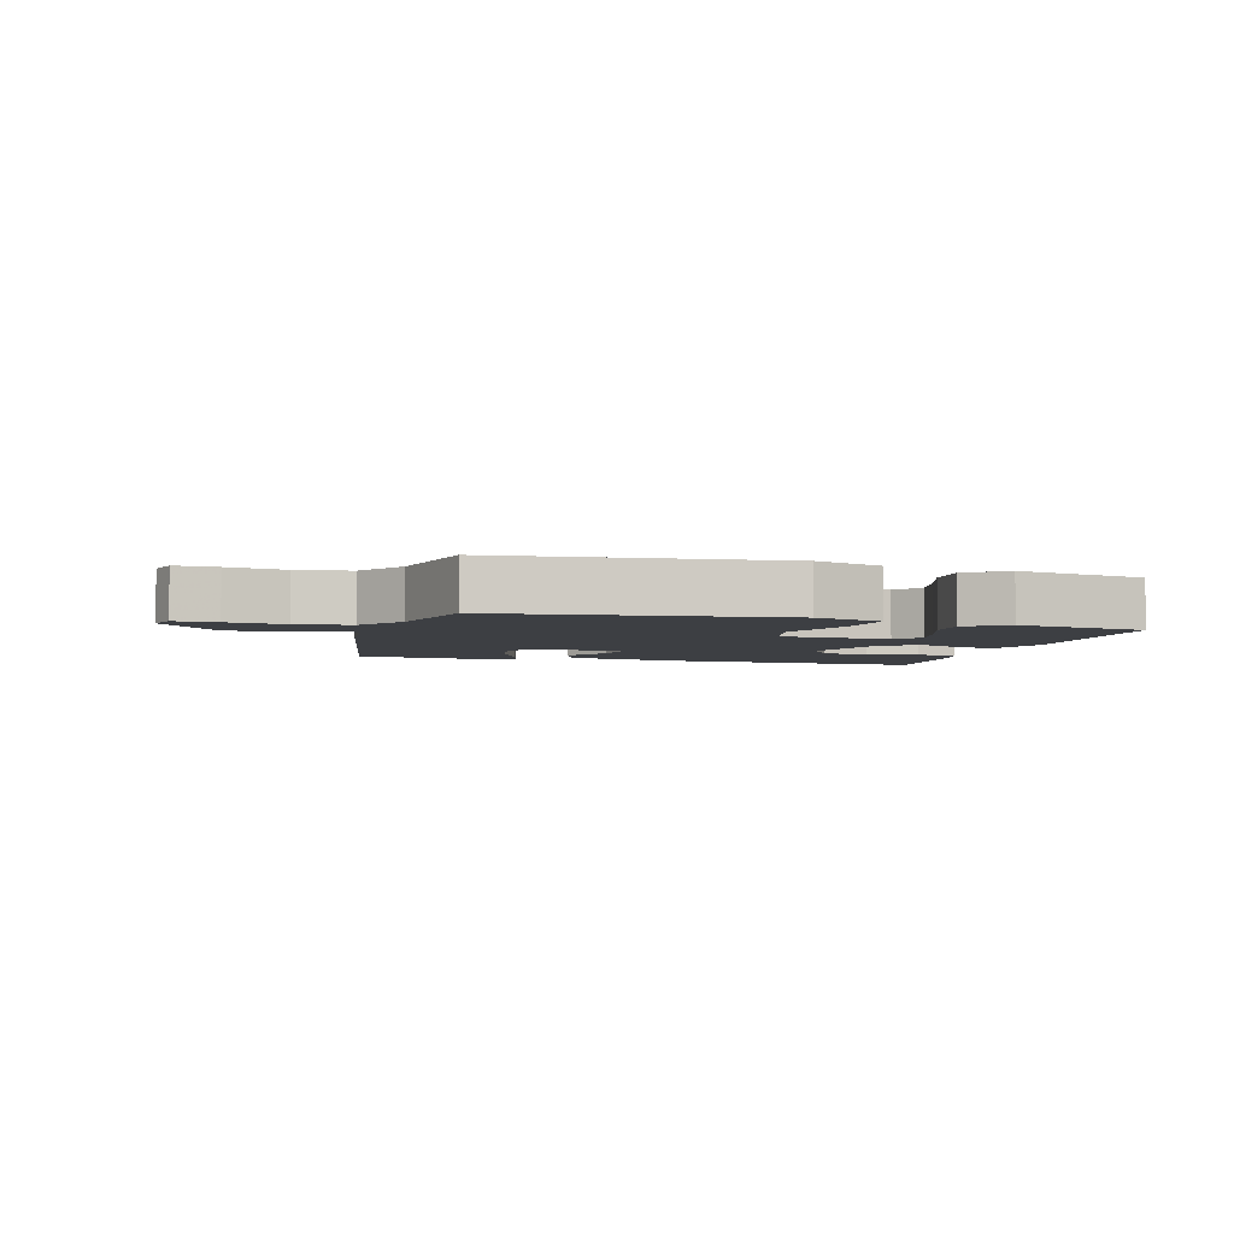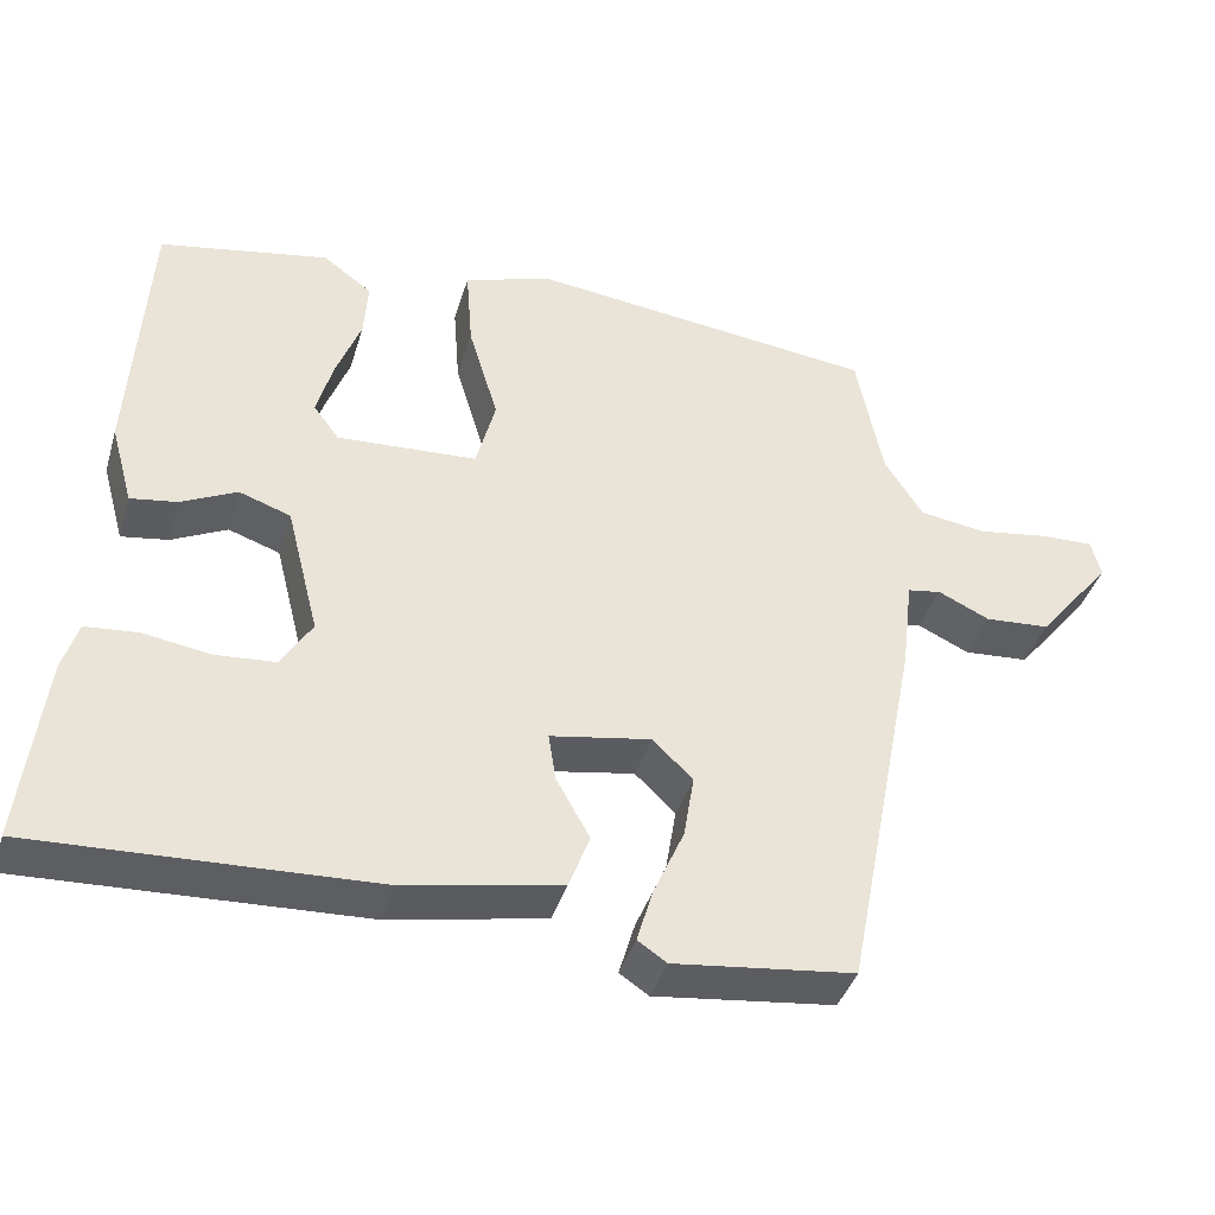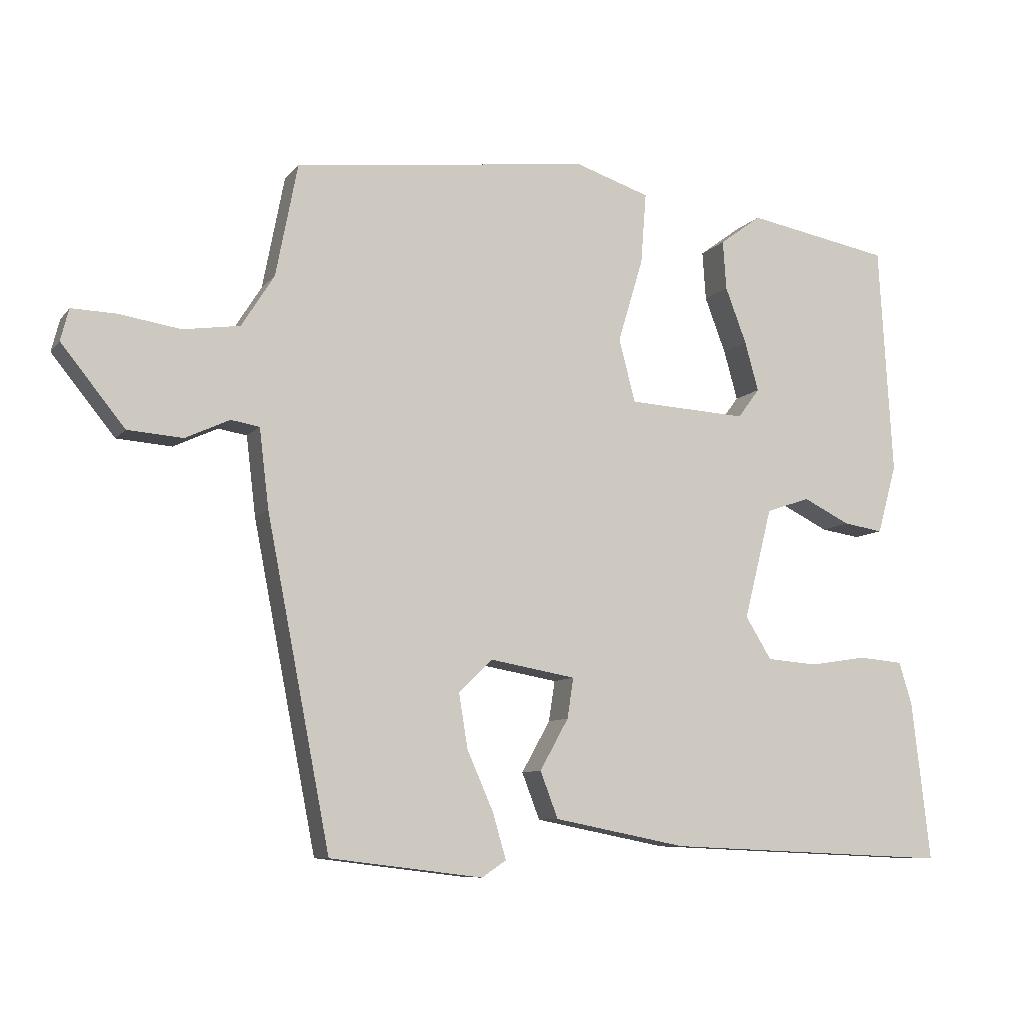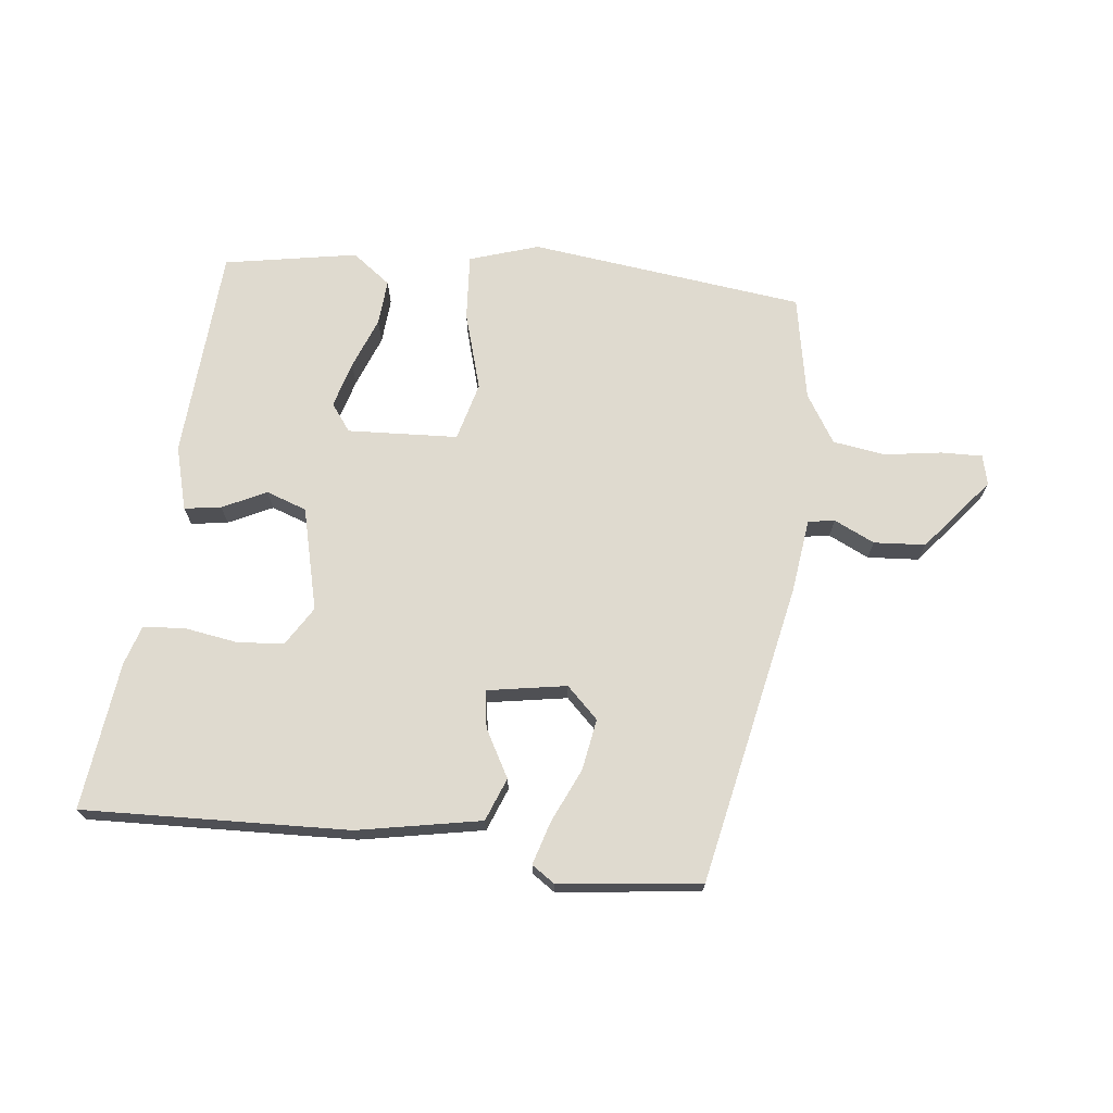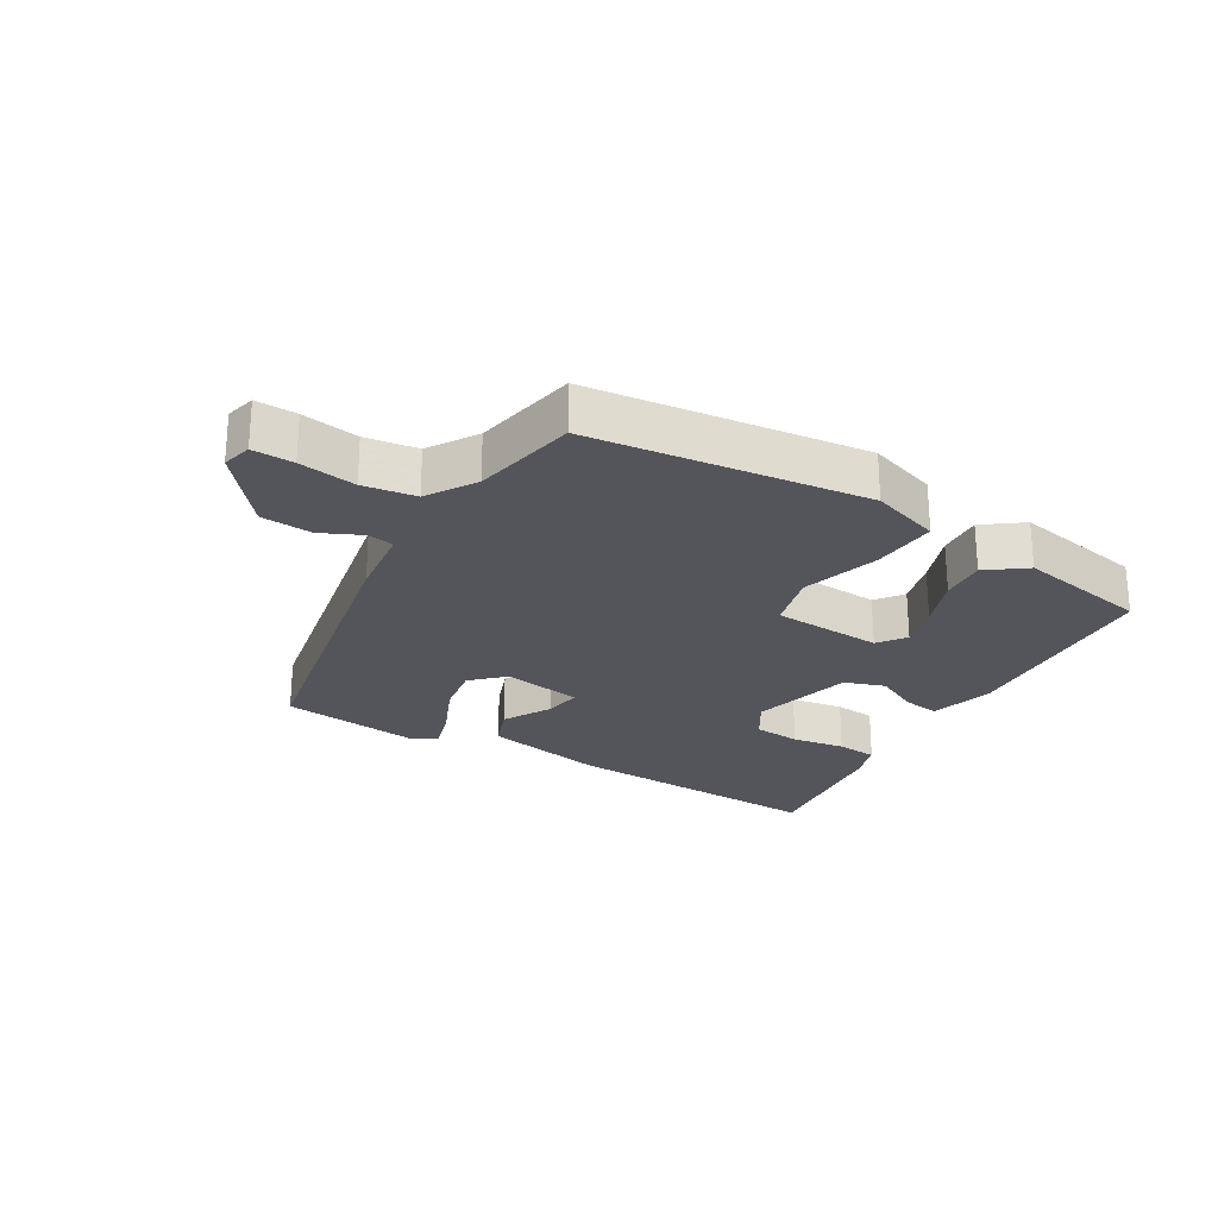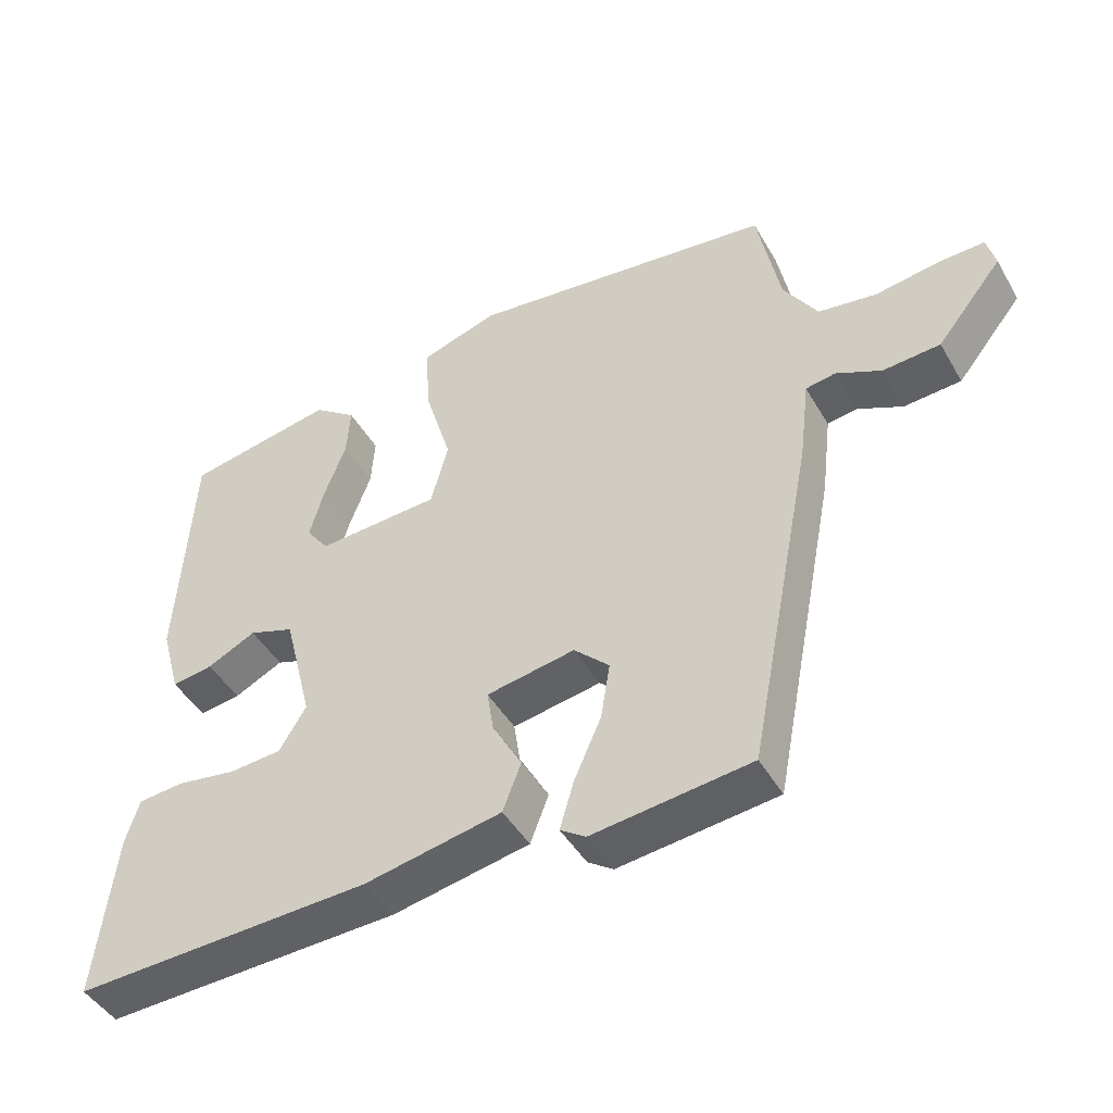
<metadata>
{"format":"obj","ext":"obj","renderer":"f3d","projection":"perspective","resolution":1024,"background":"white","views":[{"elev":-4.1,"azim":-16.7,"up":"+Y"},{"elev":-40.2,"azim":163.7,"up":"+Z"},{"elev":-8.6,"azim":-21.5,"up":"+Z"},{"elev":70.6,"azim":-173.2,"up":"+Y"},{"elev":-25.0,"azim":-30.7,"up":"+Y"},{"elev":-45.2,"azim":-151.5,"up":"+Z"}]}
</metadata>
<code>
v -0.464 0.07 0.488
v -0.03 0.07 0.539
v 0.079 0.07 0.503
v 0.071 0.07 0.399
v 0.034 0.07 0.276
v 0.058 0.07 0.184
v 0.232 0.07 0.174
v 0.264 0.07 0.217
v 0.244 0.07 0.289
v 0.213 0.07 0.371
v 0.208 0.07 0.443
v 0.269 0.07 0.488
v 0.479 0.07 0.449
v 0.499 0.07 0.112
v 0.471 0.07 0.011
v 0.413 0.07 0.02
v 0.344 0.07 0.054
v 0.28 0.07 0.032
v 0.239 0.07 -0.13
v 0.277 0.07 -0.192
v 0.351 0.07 -0.198
v 0.435 0.07 -0.185
v 0.5 0.07 -0.191
v 0.519 0.07 -0.253
v 0.546 0.07 -0.487
v 0.126 0.07 -0.469
v -0.068 0.07 -0.431
v -0.094 0.07 -0.363
v -0.052 0.07 -0.288
v -0.043 0.07 -0.229
v -0.168 0.07 -0.207
v -0.218 0.07 -0.255
v -0.205 0.07 -0.335
v -0.167 0.07 -0.421
v -0.147 0.07 -0.489
v -0.183 0.07 -0.513
v -0.407 0.07 -0.486
v -0.5 0.07 -0.01
v -0.514 0.07 0.106
v -0.556 0.07 0.113
v -0.62 0.07 0.083
v -0.701 0.07 0.089
v -0.794 0.07 0.204
v -0.782 0.07 0.251
v -0.717 0.07 0.249
v -0.627 0.07 0.235
v -0.544 0.07 0.247
v -0.496 0.07 0.323
v -0.464 0 0.488
v -0.03 0 0.539
v 0.079 0 0.503
v 0.071 0 0.399
v 0.034 0 0.276
v 0.058 0 0.184
v 0.232 0 0.174
v 0.264 0 0.217
v 0.244 0 0.289
v 0.213 0 0.371
v 0.208 0 0.443
v 0.269 0 0.488
v 0.479 0 0.449
v 0.499 0 0.112
v 0.471 0 0.011
v 0.413 0 0.02
v 0.344 0 0.054
v 0.28 0 0.032
v 0.239 0 -0.13
v 0.277 0 -0.192
v 0.351 0 -0.198
v 0.435 0 -0.185
v 0.5 0 -0.191
v 0.519 0 -0.253
v 0.546 0 -0.487
v 0.126 0 -0.469
v -0.068 0 -0.431
v -0.094 0 -0.363
v -0.052 0 -0.288
v -0.043 0 -0.229
v -0.168 0 -0.207
v -0.218 0 -0.255
v -0.205 0 -0.335
v -0.167 0 -0.421
v -0.147 0 -0.489
v -0.183 0 -0.513
v -0.407 0 -0.486
v -0.5 0 -0.01
v -0.514 0 0.106
v -0.556 0 0.113
v -0.62 0 0.083
v -0.701 0 0.089
v -0.794 0 0.204
v -0.782 0 0.251
v -0.717 0 0.249
v -0.627 0 0.235
v -0.544 0 0.247
v -0.496 0 0.323
f 43 44 45 46
f 43 46 47
f 40 41 42 43
f 39 40 43 47
f 36 37 38 39
f 36 39 47 48
f 33 34 35 36
f 32 33 36 48
f 26 27 28 29
f 26 29 30
f 25 26 30
f 24 25 30
f 21 22 23 24
f 20 21 24 30
f 19 20 30 31
f 14 15 16 17
f 14 17 18
f 13 14 18
f 12 13 18
f 9 10 11 12
f 8 9 12
f 8 12 18
f 7 8 18 19
f 2 3 4 5
f 48 1 2 5
f 31 32 48 5
f 6 7 19 31
f 5 6 31
f 94 93 92 91
f 95 94 91
f 91 90 89 88
f 95 91 88 87
f 87 86 85 84
f 96 95 87 84
f 84 83 82 81
f 96 84 81 80
f 77 76 75 74
f 78 77 74
f 78 74 73
f 78 73 72
f 72 71 70 69
f 78 72 69 68
f 79 78 68 67
f 65 64 63 62
f 66 65 62
f 66 62 61
f 66 61 60
f 60 59 58 57
f 60 57 56
f 66 60 56
f 67 66 56 55
f 53 52 51 50
f 53 50 49 96
f 53 96 80 79
f 79 67 55 54
f 79 54 53
f 1 49 50 2
f 2 50 51 3
f 3 51 52 4
f 4 52 53 5
f 5 53 54 6
f 6 54 55 7
f 7 55 56 8
f 8 56 57 9
f 9 57 58 10
f 10 58 59 11
f 11 59 60 12
f 12 60 61 13
f 13 61 62 14
f 14 62 63 15
f 15 63 64 16
f 16 64 65 17
f 17 65 66 18
f 18 66 67 19
f 19 67 68 20
f 20 68 69 21
f 21 69 70 22
f 22 70 71 23
f 23 71 72 24
f 24 72 73 25
f 25 73 74 26
f 26 74 75 27
f 27 75 76 28
f 28 76 77 29
f 29 77 78 30
f 30 78 79 31
f 31 79 80 32
f 32 80 81 33
f 33 81 82 34
f 34 82 83 35
f 35 83 84 36
f 36 84 85 37
f 37 85 86 38
f 38 86 87 39
f 39 87 88 40
f 40 88 89 41
f 41 89 90 42
f 42 90 91 43
f 43 91 92 44
f 44 92 93 45
f 45 93 94 46
f 46 94 95 47
f 47 95 96 48
f 48 96 49 1

</code>
